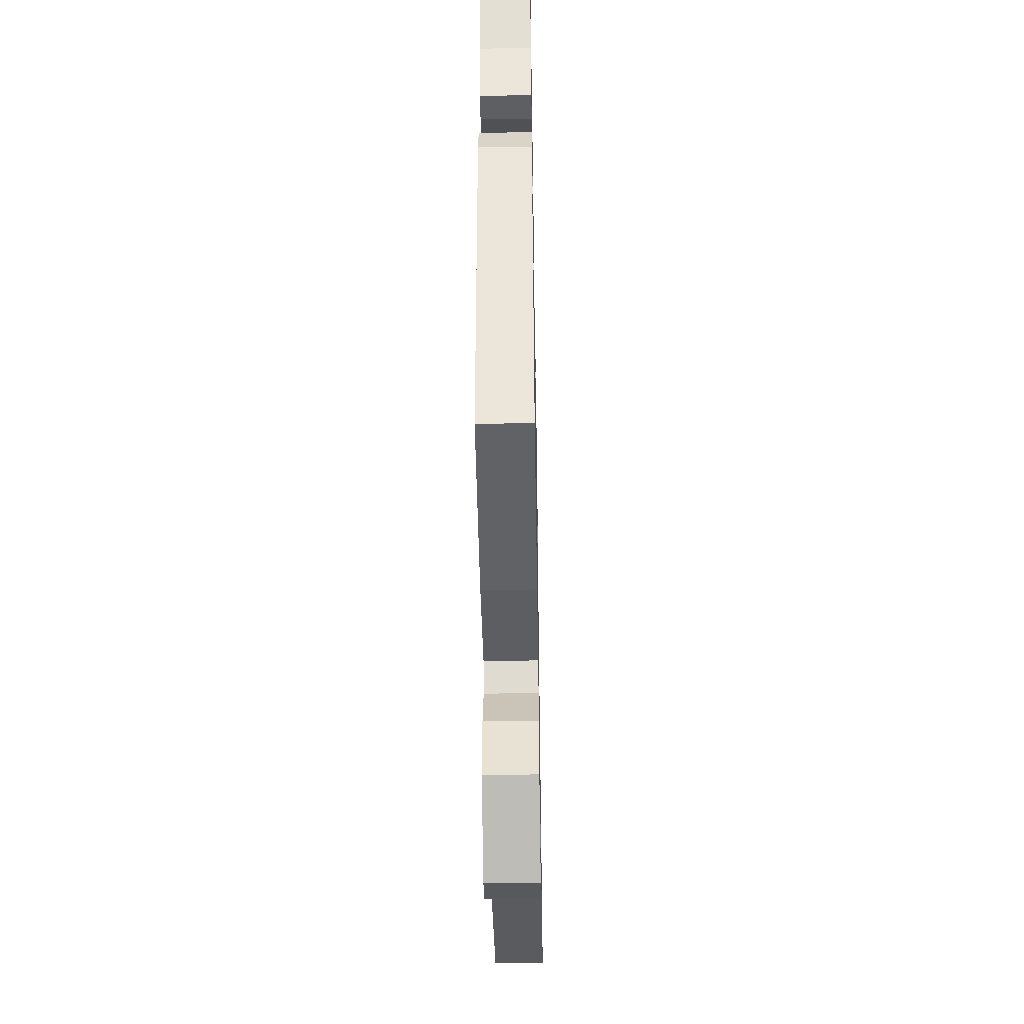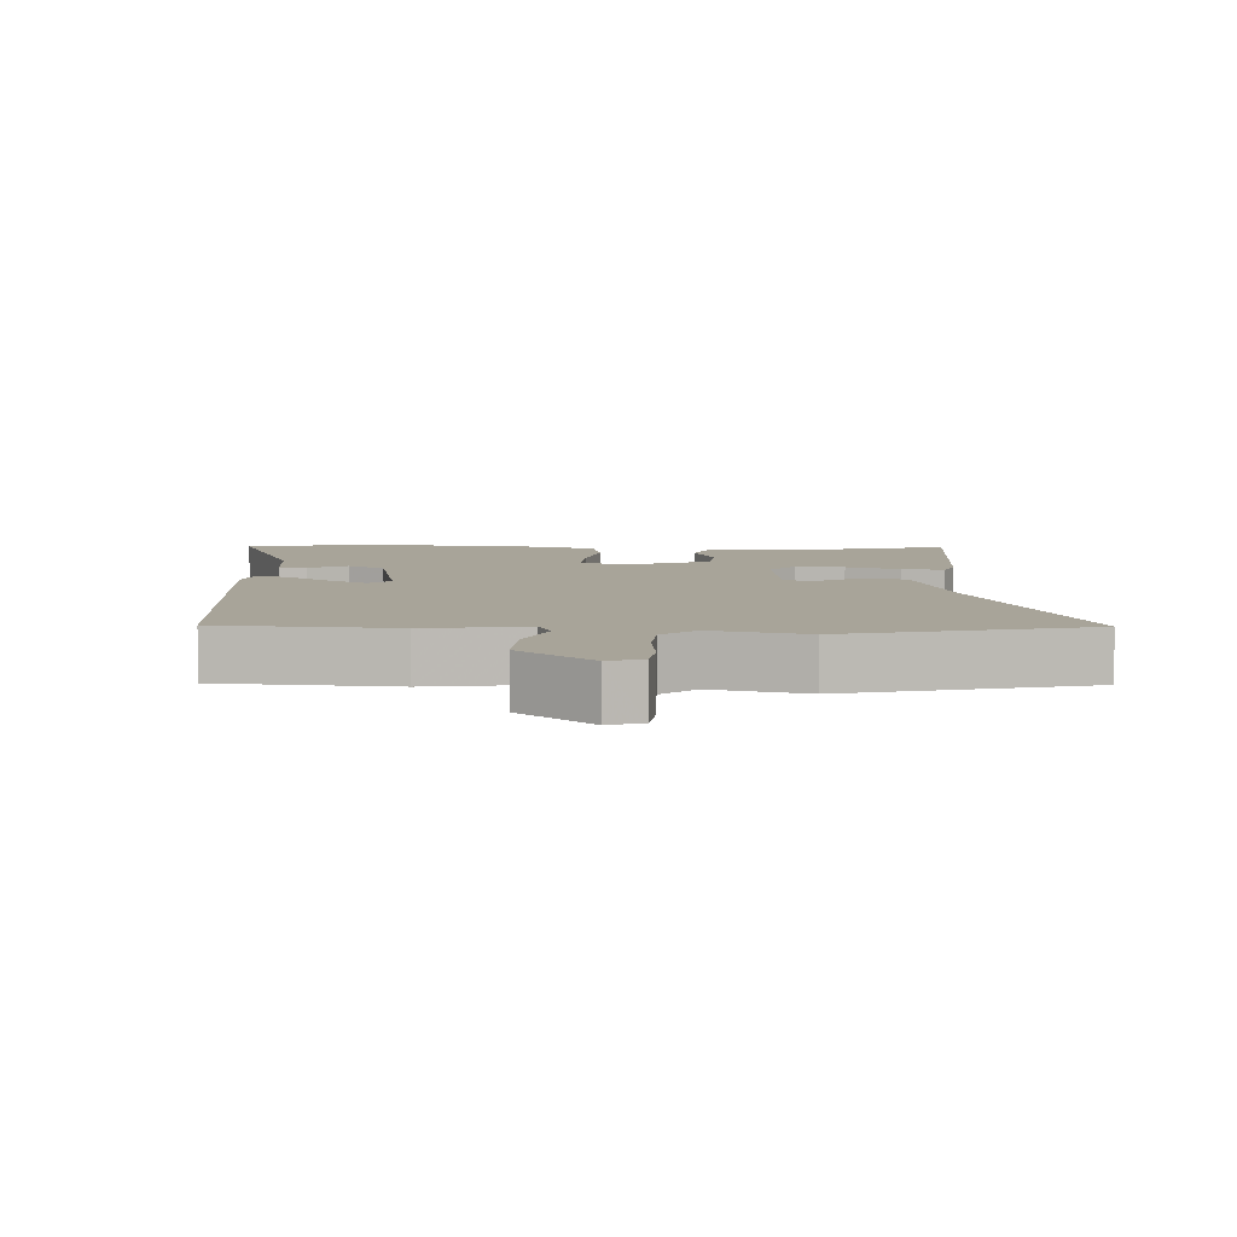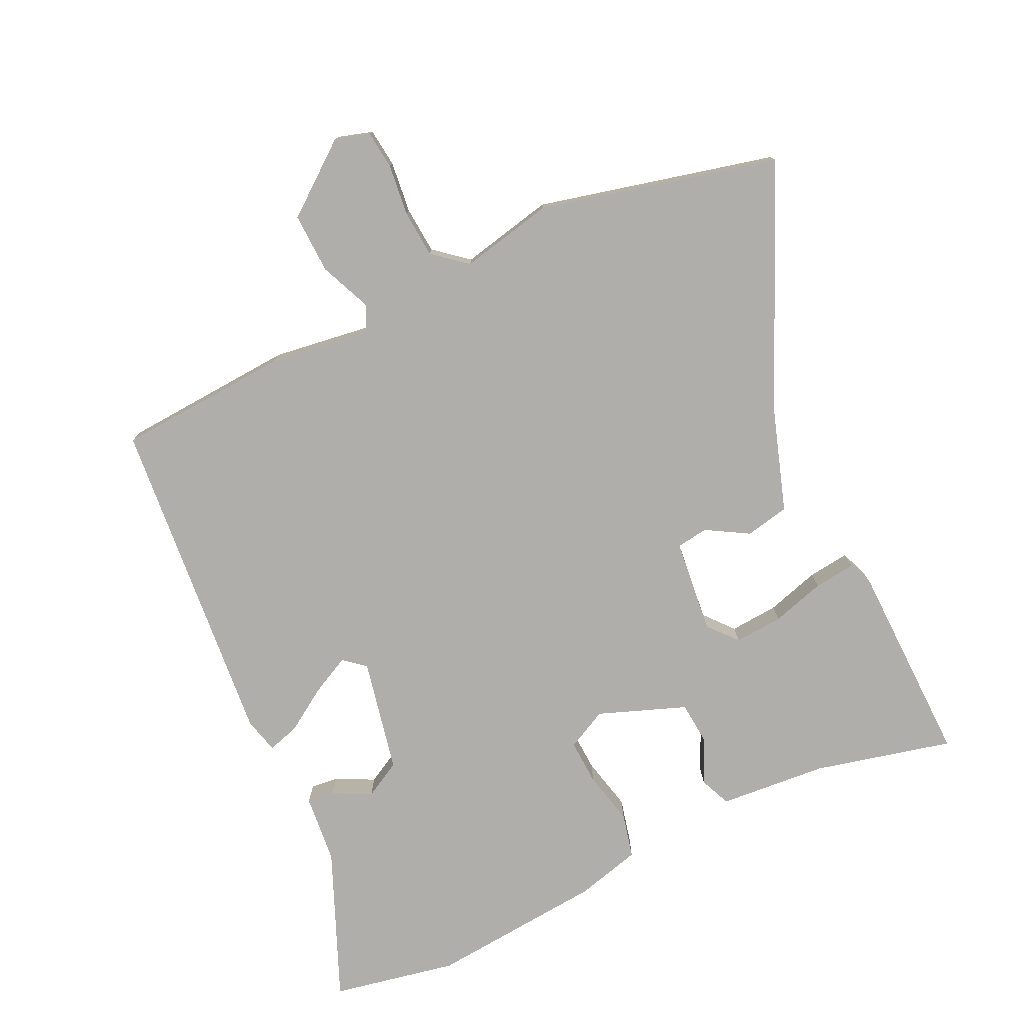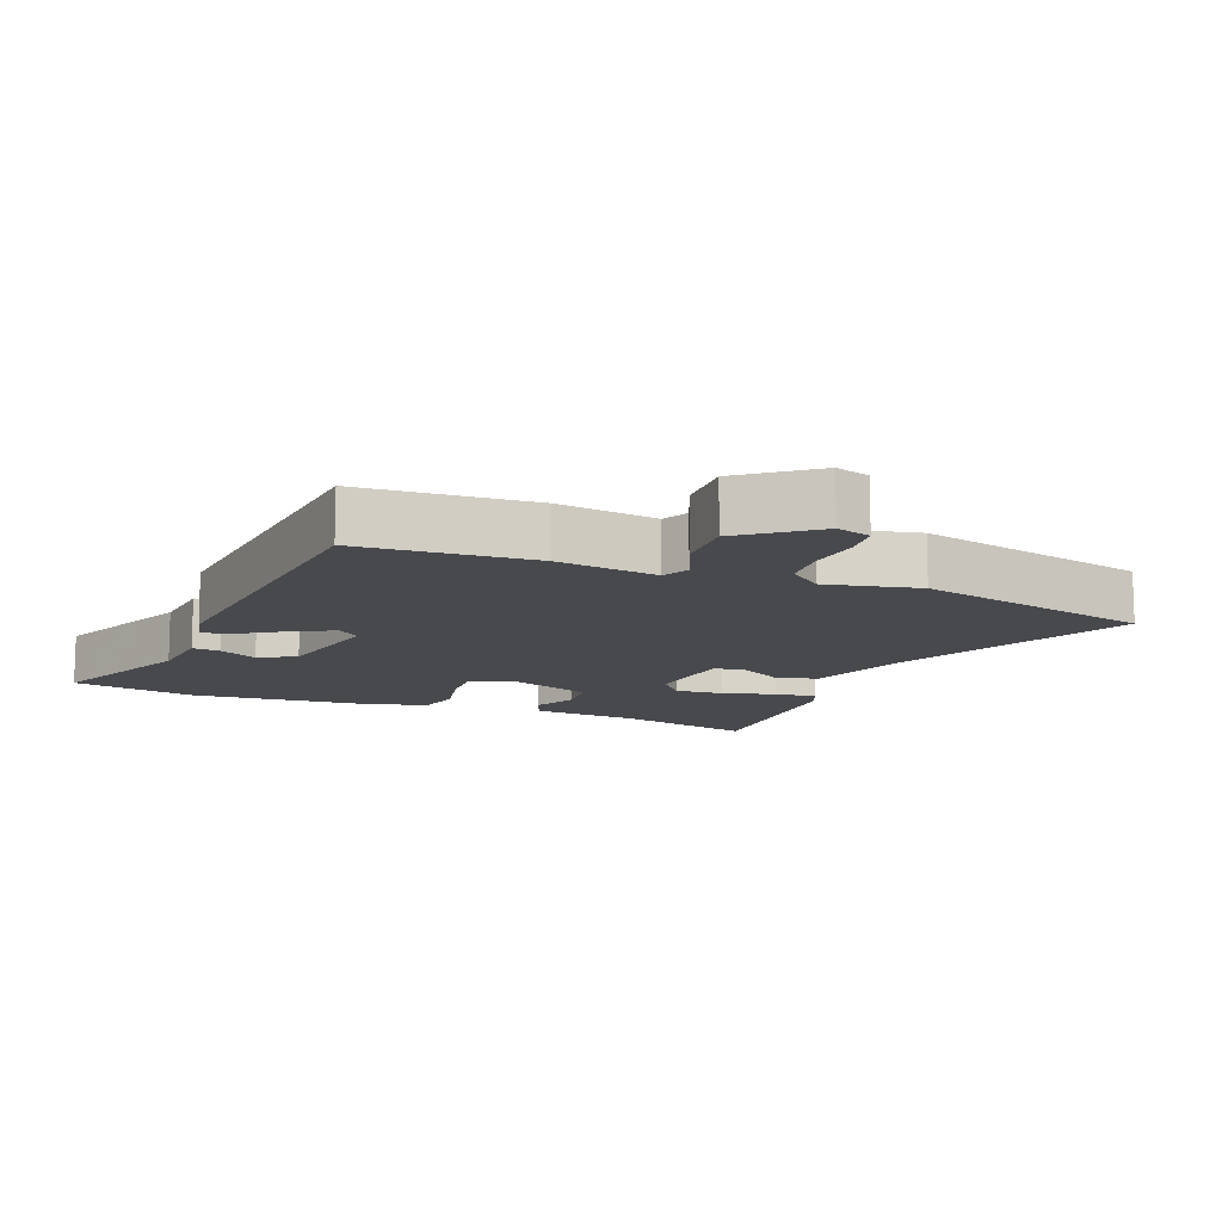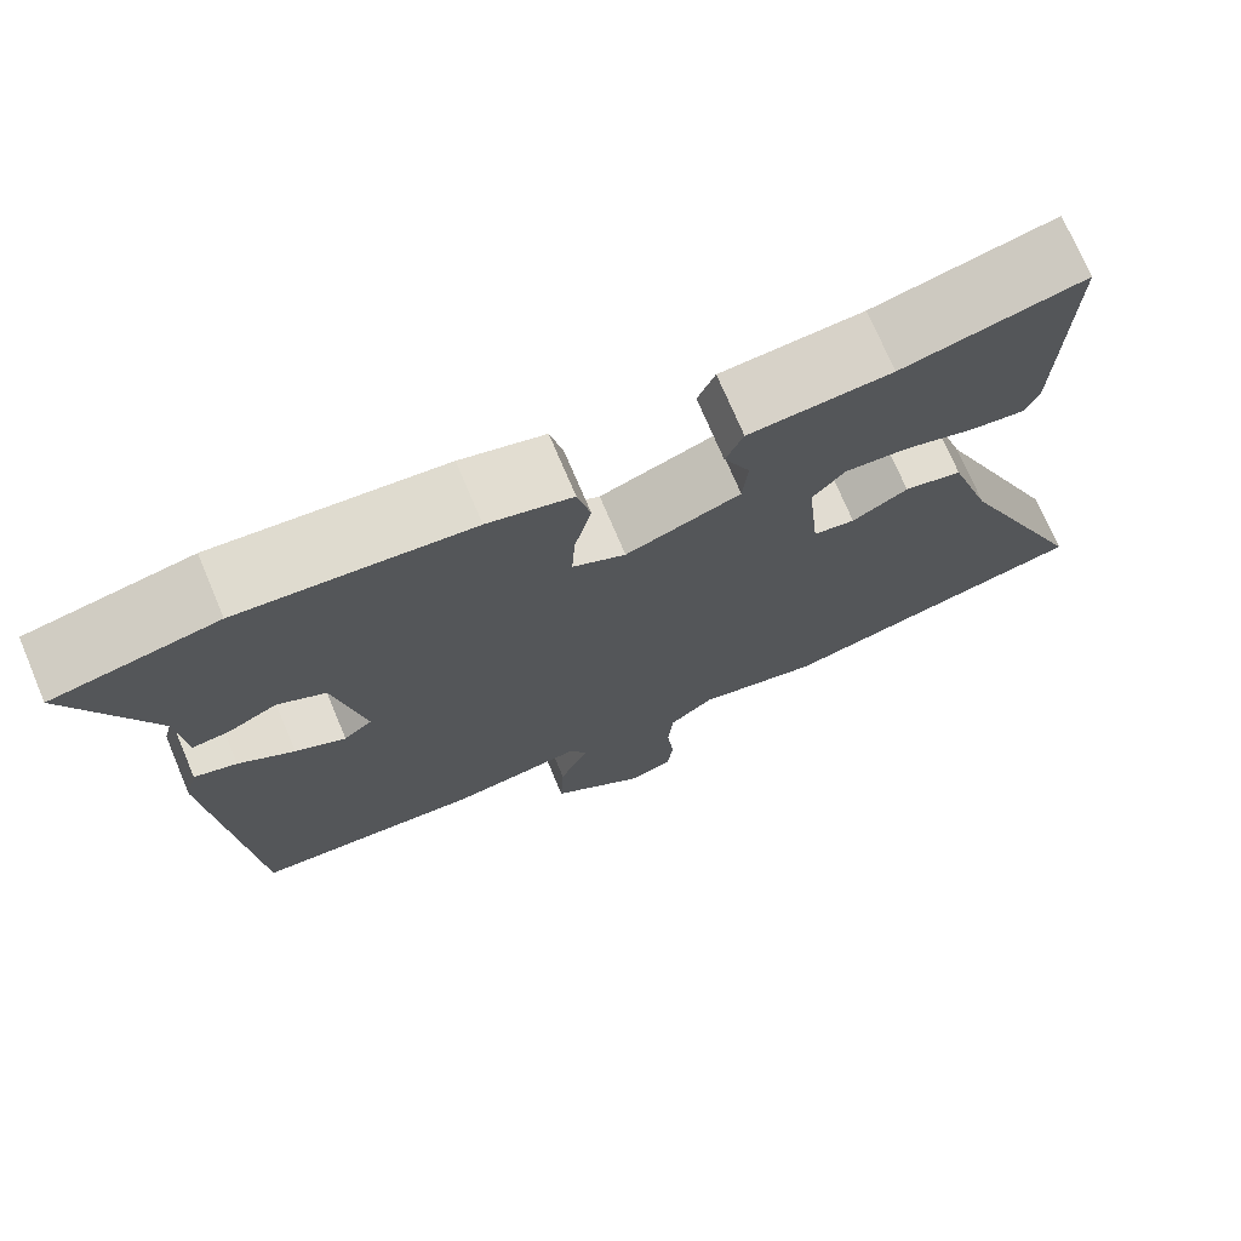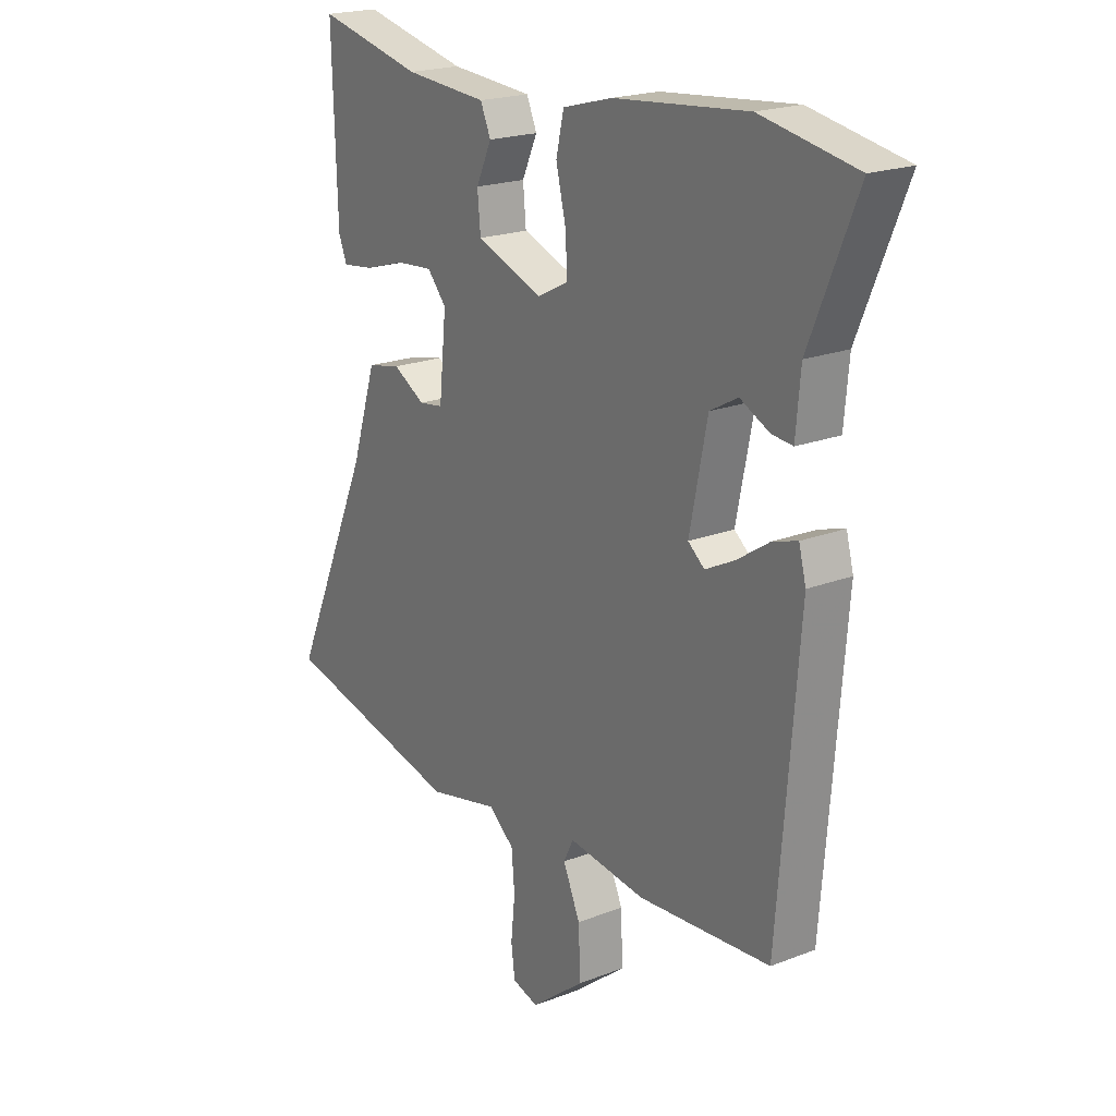
<metadata>
{"format":"obj","ext":"obj","renderer":"f3d","projection":"perspective","resolution":1024,"background":"white","views":[{"elev":-46.3,"azim":91.0,"up":"+Z"},{"elev":7.1,"azim":-178.0,"up":"+Y"},{"elev":-77.6,"azim":-155.1,"up":"+Y"},{"elev":-12.1,"azim":157.7,"up":"+Y"},{"elev":73.2,"azim":157.1,"up":"+Z"},{"elev":20.5,"azim":54.8,"up":"+Z"}]}
</metadata>
<code>
v -0.309 0.07 -0.545
v -0.663 0.07 -0.462
v -0.507 0.07 -0.107
v -0.458 0.07 0.047
v -0.393 0.07 0.061
v -0.33 0.07 0.025
v -0.283 0.07 0.032
v -0.269 0.07 0.172
v -0.306 0.07 0.215
v -0.378 0.07 0.209
v -0.457 0.07 0.185
v -0.519 0.07 0.177
v -0.535 0.07 0.217
v -0.544 0.07 0.517
v -0.339 0.07 0.469
v -0.178 0.07 0.457
v -0.158 0.07 0.411
v -0.188 0.07 0.346
v -0.182 0.07 0.281
v -0.052 0.07 0.233
v 0.008 0.07 0.264
v 0.004 0.07 0.331
v -0.015 0.07 0.41
v 0 0.07 0.476
v 0.096 0.07 0.502
v 0.356 0.07 0.527
v 0.541 0.07 0.492
v 0.45 0.07 0.271
v 0.441 0.07 0.169
v 0.4 0.07 0.173
v 0.343 0.07 0.201
v 0.289 0.07 0.171
v 0.255 0.07 0.002
v 0.287 0.07 -0.024
v 0.344 0.07 0.005
v 0.407 0.07 0.047
v 0.455 0.07 0.062
v 0.469 0.07 0.009
v 0.429 0.07 -0.487
v 0.172 0.07 -0.506
v 0.022 0.07 -0.486
v 0.003 0.07 -0.525
v 0.036 0.07 -0.601
v 0.04 0.07 -0.691
v -0.065 0.07 -0.774
v -0.116 0.07 -0.759
v -0.123 0.07 -0.702
v -0.115 0.07 -0.625
v -0.121 0.07 -0.555
v -0.171 0.07 -0.514
v -0.309 0 -0.545
v -0.663 0 -0.462
v -0.507 0 -0.107
v -0.458 0 0.047
v -0.393 0 0.061
v -0.33 0 0.025
v -0.283 0 0.032
v -0.269 0 0.172
v -0.306 0 0.215
v -0.378 0 0.209
v -0.457 0 0.185
v -0.519 0 0.177
v -0.535 0 0.217
v -0.544 0 0.517
v -0.339 0 0.469
v -0.178 0 0.457
v -0.158 0 0.411
v -0.188 0 0.346
v -0.182 0 0.281
v -0.052 0 0.233
v 0.008 0 0.264
v 0.004 0 0.331
v -0.015 0 0.41
v 0 0 0.476
v 0.096 0 0.502
v 0.356 0 0.527
v 0.541 0 0.492
v 0.45 0 0.271
v 0.441 0 0.169
v 0.4 0 0.173
v 0.343 0 0.201
v 0.289 0 0.171
v 0.255 0 0.002
v 0.287 0 -0.024
v 0.344 0 0.005
v 0.407 0 0.047
v 0.455 0 0.062
v 0.469 0 0.009
v 0.429 0 -0.487
v 0.172 0 -0.506
v 0.022 0 -0.486
v 0.003 0 -0.525
v 0.036 0 -0.601
v 0.04 0 -0.691
v -0.065 0 -0.774
v -0.116 0 -0.759
v -0.123 0 -0.702
v -0.115 0 -0.625
v -0.121 0 -0.555
v -0.171 0 -0.514
f 46 47 48
f 45 46 48
f 44 45 48
f 43 44 48
f 42 43 48
f 41 42 48 49
f 39 40 41
f 38 39 41
f 37 38 41
f 36 37 41
f 35 36 41
f 41 49 50
f 35 41 50
f 34 35 50
f 28 29 30 31
f 28 31 32
f 27 28 32
f 26 27 32
f 25 26 32
f 24 25 32
f 23 24 32
f 22 23 32
f 21 22 32 33
f 15 16 17 18
f 15 18 19
f 14 15 19
f 13 14 19
f 12 13 19
f 11 12 19
f 10 11 19
f 9 10 19
f 8 9 19 20
f 3 4 5 6
f 3 6 7
f 2 3 7
f 1 2 7
f 50 1 7
f 34 50 7
f 33 34 7
f 33 7 8 20
f 20 21 33
f 98 97 96
f 98 96 95
f 98 95 94
f 98 94 93
f 98 93 92
f 99 98 92 91
f 91 90 89
f 91 89 88
f 91 88 87
f 91 87 86
f 91 86 85
f 100 99 91
f 100 91 85
f 100 85 84
f 81 80 79 78
f 82 81 78
f 82 78 77
f 82 77 76
f 82 76 75
f 82 75 74
f 82 74 73
f 82 73 72
f 83 82 72 71
f 68 67 66 65
f 69 68 65
f 69 65 64
f 69 64 63
f 69 63 62
f 69 62 61
f 69 61 60
f 69 60 59
f 70 69 59 58
f 56 55 54 53
f 57 56 53
f 57 53 52
f 57 52 51
f 57 51 100
f 57 100 84
f 57 84 83
f 70 58 57 83
f 83 71 70
f 1 51 52 2
f 2 52 53 3
f 3 53 54 4
f 4 54 55 5
f 5 55 56 6
f 6 56 57 7
f 7 57 58 8
f 8 58 59 9
f 9 59 60 10
f 10 60 61 11
f 11 61 62 12
f 12 62 63 13
f 13 63 64 14
f 14 64 65 15
f 15 65 66 16
f 16 66 67 17
f 17 67 68 18
f 18 68 69 19
f 19 69 70 20
f 20 70 71 21
f 21 71 72 22
f 22 72 73 23
f 23 73 74 24
f 24 74 75 25
f 25 75 76 26
f 26 76 77 27
f 27 77 78 28
f 28 78 79 29
f 29 79 80 30
f 30 80 81 31
f 31 81 82 32
f 32 82 83 33
f 33 83 84 34
f 34 84 85 35
f 35 85 86 36
f 36 86 87 37
f 37 87 88 38
f 38 88 89 39
f 39 89 90 40
f 40 90 91 41
f 41 91 92 42
f 42 92 93 43
f 43 93 94 44
f 44 94 95 45
f 45 95 96 46
f 46 96 97 47
f 47 97 98 48
f 48 98 99 49
f 49 99 100 50
f 50 100 51 1

</code>
